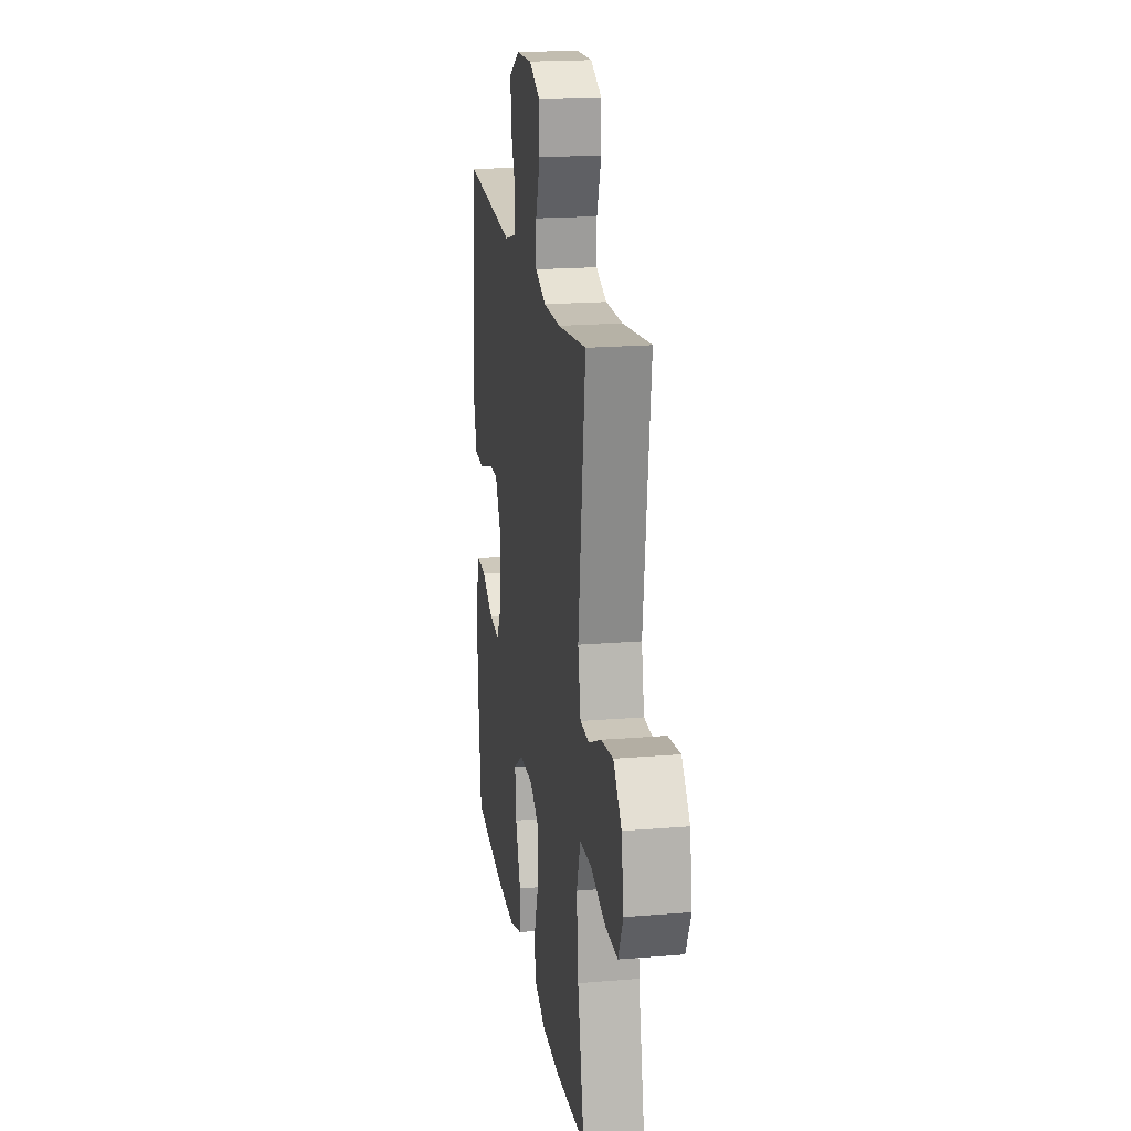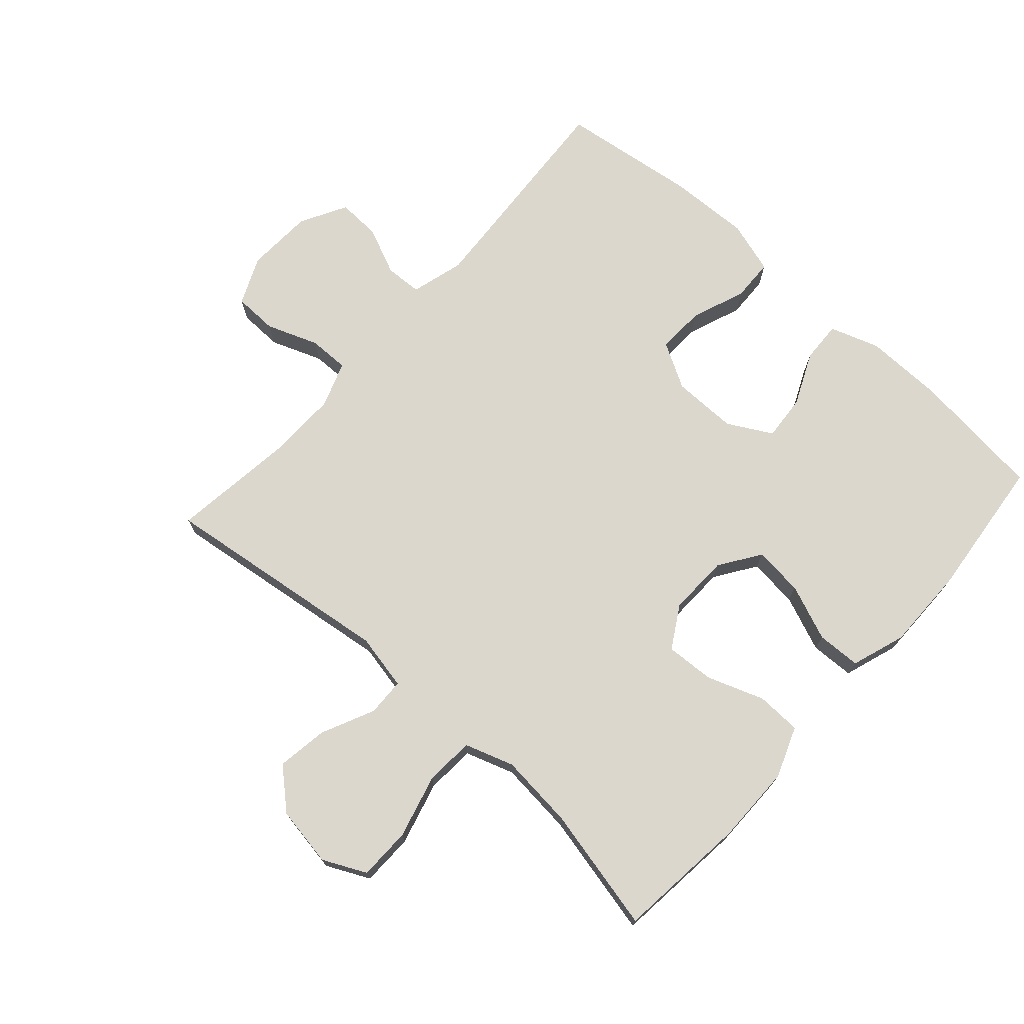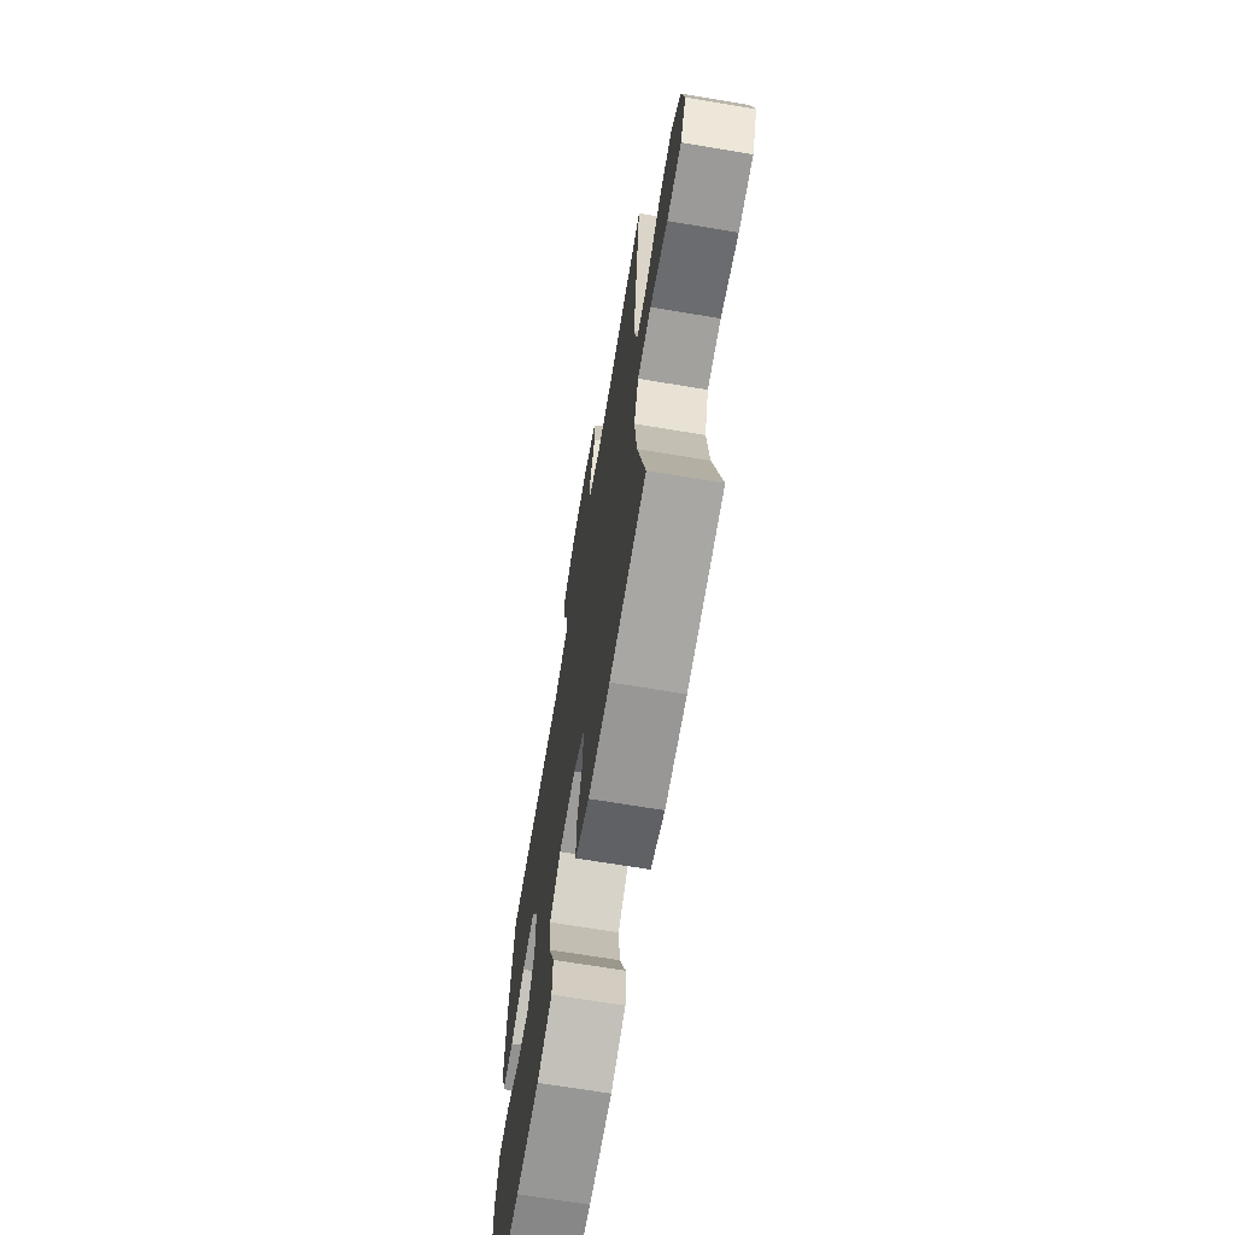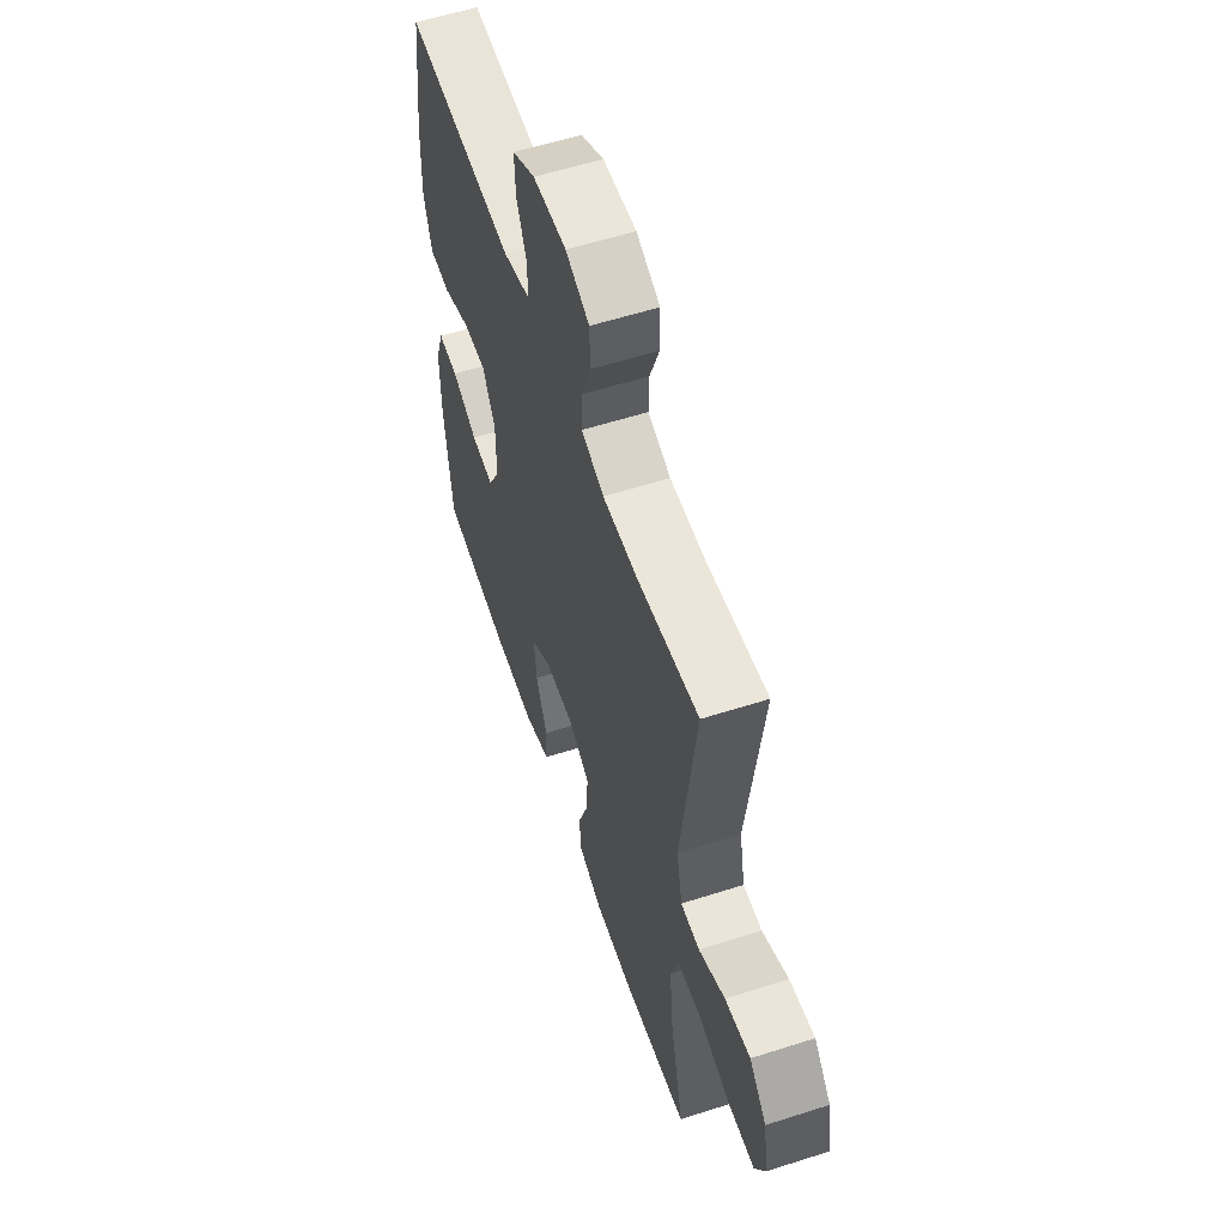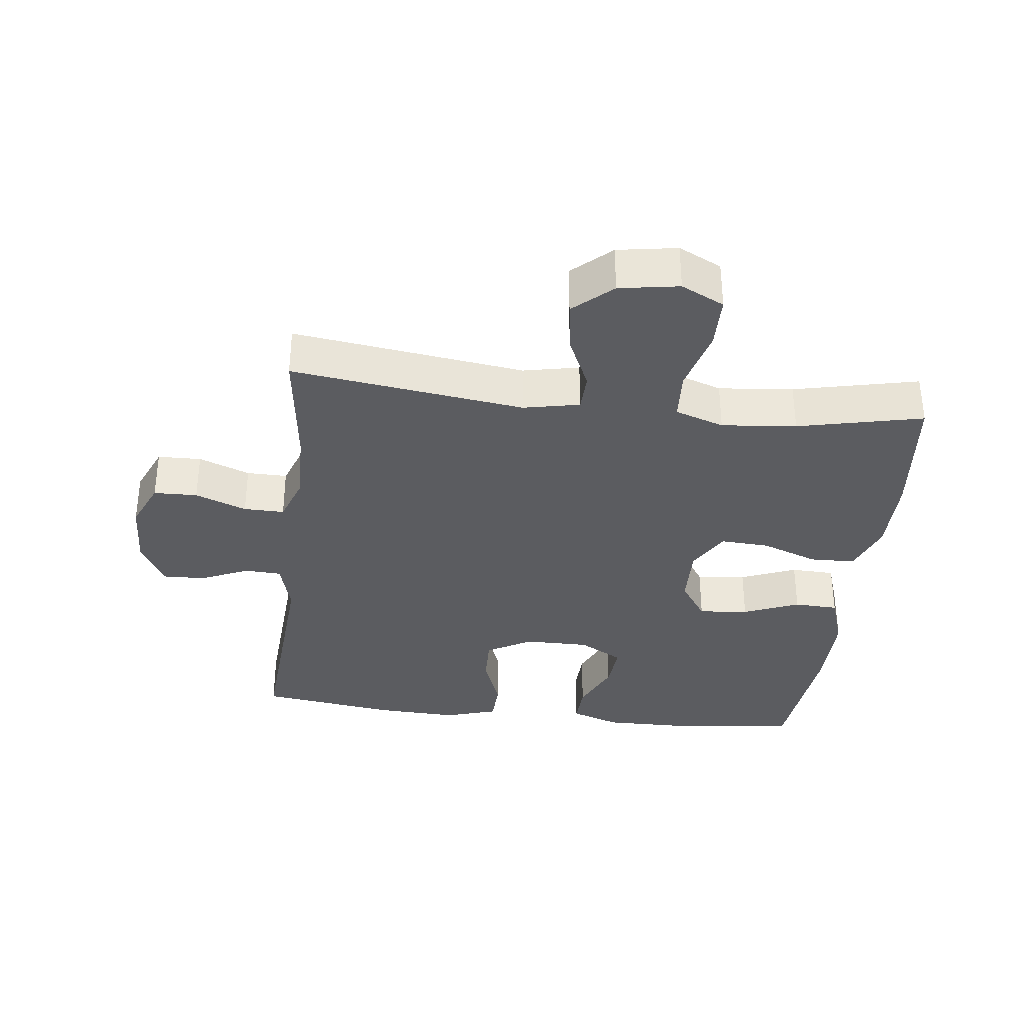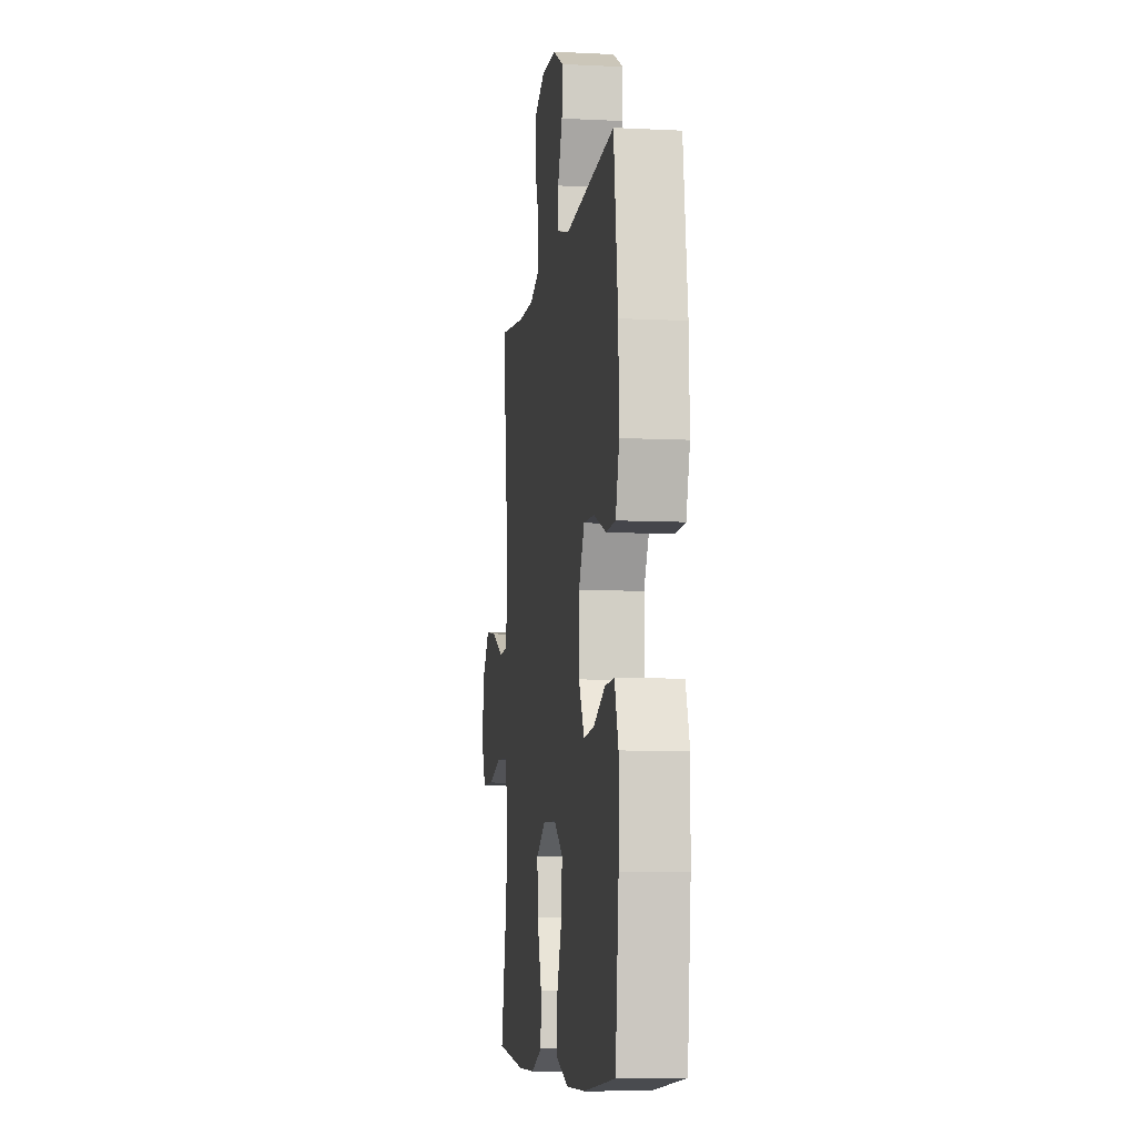
<metadata>
{"format":"obj","ext":"obj","renderer":"f3d","projection":"perspective","resolution":1024,"background":"white","views":[{"elev":19.5,"azim":81.2,"up":"+Z"},{"elev":72.9,"azim":131.9,"up":"+Y"},{"elev":-68.6,"azim":80.5,"up":"+Z"},{"elev":57.2,"azim":71.5,"up":"+Z"},{"elev":-35.1,"azim":83.2,"up":"+Y"},{"elev":-7.9,"azim":-98.0,"up":"+Z"}]}
</metadata>
<code>
o path1106
v -0.3093 0.0375 -0.5617
v -0.177 0.0375 -0.5628
v -0.09156 0.0375 -0.5341
v -0.08902 0.0375 -0.4649
v -0.1243 0.0375 -0.3765
v -0.1321 0.0375 -0.2983
v -0.06805 0.0375 -0.2549
v 0.02762 0.0375 -0.2521
v 0.09369 0.0375 -0.2912
v 0.08954 0.0375 -0.368
v 0.05715 0.0375 -0.4572
v 0.05918 0.0375 -0.5283
v 0.139 0.0375 -0.559
v 0.2629 0.0375 -0.5596
v 0.4707 0.0375 -0.5381
v 0.4267 0.0375 -0.341
v 0.4151 0.0375 -0.223
v 0.4409 0.0375 -0.1458
v 0.5187 0.0375 -0.141
v 0.6191 0.0375 -0.1676
v 0.7018 0.0375 -0.1665
v 0.7347 0.0375 -0.09852
v 0.7192 0.0375 -0.003974
v 0.6649 0.0375 0.05686
v 0.5843 0.0375 0.04496
v 0.5009 0.0375 0.006269
v 0.4409 0.0375 0.007995
v 0.4227 0.0375 0.09634
v 0.4707 0.0375 0.4638
v 0.2784 0.0375 0.4394
v 0.1643 0.0375 0.4369
v 0.09224 0.0375 0.4626
v 0.09315 0.0375 0.5265
v 0.1237 0.0375 0.6075
v 0.122 0.0375 0.6763
v 0.04705 0.0375 0.7094
v -0.05851 0.0375 0.7044
v -0.131 0.0375 0.6647
v -0.1285 0.0375 0.5968
v -0.09549 0.0375 0.5217
v -0.09811 0.0375 0.4637
v -0.1822 0.0375 0.4404
v -0.531 0.0375 0.4638
v -0.5602 0.0375 0.2483
v -0.5651 0.0375 0.1198
v -0.5401 0.0375 0.03676
v -0.4737 0.0375 0.03417
v -0.3879 0.0375 0.06678
v -0.3125 0.0375 0.06935
v -0.2724 0.0375 -0.001771
v -0.2721 0.0375 -0.104
v -0.3106 0.0375 -0.1733
v -0.3825 0.0375 -0.1672
v -0.4647 0.0375 -0.1299
v -0.529 0.0375 -0.1272
v -0.5554 0.0375 -0.2049
v -0.5539 0.0375 -0.3287
v -0.531 0.0375 -0.5381
v -0.3093 -0.0375 -0.5617
v -0.177 -0.0375 -0.5628
v -0.09156 -0.0375 -0.5341
v -0.08902 -0.0375 -0.4649
v -0.1243 -0.0375 -0.3765
v -0.1321 -0.0375 -0.2983
v -0.06805 -0.0375 -0.2549
v 0.02762 -0.0375 -0.2521
v 0.09369 -0.0375 -0.2912
v 0.08954 -0.0375 -0.368
v 0.05715 -0.0375 -0.4572
v 0.05918 -0.0375 -0.5283
v 0.139 -0.0375 -0.559
v 0.2629 -0.0375 -0.5596
v 0.4707 -0.0375 -0.5381
v 0.4267 -0.0375 -0.341
v 0.4151 -0.0375 -0.223
v 0.4409 -0.0375 -0.1458
v 0.5187 -0.0375 -0.141
v 0.6191 -0.0375 -0.1676
v 0.7018 -0.0375 -0.1665
v 0.7347 -0.0375 -0.09852
v 0.7192 -0.0375 -0.003974
v 0.6649 -0.0375 0.05686
v 0.5843 -0.0375 0.04496
v 0.5009 -0.0375 0.006269
v 0.4409 -0.0375 0.007995
v 0.4227 -0.0375 0.09634
v 0.4707 -0.0375 0.4638
v 0.2784 -0.0375 0.4394
v 0.1643 -0.0375 0.4369
v 0.09224 -0.0375 0.4626
v 0.09315 -0.0375 0.5265
v 0.1237 -0.0375 0.6075
v 0.122 -0.0375 0.6763
v 0.04705 -0.0375 0.7094
v -0.05851 -0.0375 0.7044
v -0.131 -0.0375 0.6647
v -0.1285 -0.0375 0.5968
v -0.09549 -0.0375 0.5217
v -0.09811 -0.0375 0.4637
v -0.1822 -0.0375 0.4404
v -0.531 -0.0375 0.4638
v -0.5602 -0.0375 0.2483
v -0.5651 -0.0375 0.1198
v -0.5401 -0.0375 0.03676
v -0.4737 -0.0375 0.03417
v -0.3879 -0.0375 0.06678
v -0.3125 -0.0375 0.06935
v -0.2724 -0.0375 -0.001771
v -0.2721 -0.0375 -0.104
v -0.3106 -0.0375 -0.1733
v -0.3825 -0.0375 -0.1672
v -0.4647 -0.0375 -0.1299
v -0.529 -0.0375 -0.1272
v -0.5554 -0.0375 -0.2049
v -0.5539 -0.0375 -0.3287
v -0.531 -0.0375 -0.5381
v 0.7018 0.0375 -0.1665
v 0.7018 0.0375 -0.1665
v 0.7347 0.0375 -0.09852
v 0.7192 0.0375 -0.003974
v 0.6649 0.0375 0.05686
v 0.6191 0.0375 -0.1676
v 0.5843 0.0375 0.04496
v 0.5187 0.0375 -0.141
v 0.5009 0.0375 0.006269
v 0.4409 0.0375 -0.1458
v 0.4409 0.0375 -0.1458
v 0.4409 0.0375 0.007995
v 0.4409 0.0375 0.007995
v 0.4707 0.0375 -0.5381
v 0.4707 0.0375 -0.5381
v 0.4267 0.0375 -0.341
v 0.4151 0.0375 -0.223
v 0.4227 0.0375 0.09634
v 0.4707 0.0375 0.4638
v 0.4707 0.0375 0.4638
v 0.2784 0.0375 0.4394
v 0.2629 0.0375 -0.5596
v 0.1643 0.0375 0.4369
v 0.139 0.0375 -0.559
v 0.09224 0.0375 0.4626
v 0.09224 0.0375 0.4626
v 0.05918 0.0375 -0.5283
v 0.05918 0.0375 -0.5283
v 0.09369 0.0375 -0.2912
v 0.09369 0.0375 -0.2912
v 0.08954 0.0375 -0.368
v 0.09315 0.0375 0.5265
v 0.1237 0.0375 0.6075
v 0.122 0.0375 0.6763
v 0.122 0.0375 0.6763
v 0.04705 0.0375 0.7094
v 0.02762 0.0375 -0.2521
v 0.05715 0.0375 -0.4572
v -0.05851 0.0375 0.7044
v -0.06805 0.0375 -0.2549
v -0.131 0.0375 0.6647
v -0.131 0.0375 0.6647
v -0.1321 0.0375 -0.2983
v -0.1321 0.0375 -0.2983
v -0.09156 0.0375 -0.5341
v -0.09156 0.0375 -0.5341
v -0.08902 0.0375 -0.4649
v -0.1243 0.0375 -0.3765
v -0.177 0.0375 -0.5628
v -0.09549 0.0375 0.5217
v -0.09811 0.0375 0.4637
v -0.09811 0.0375 0.4637
v -0.1285 0.0375 0.5968
v -0.1822 0.0375 0.4404
v -0.3093 0.0375 -0.5617
v -0.2724 0.0375 -0.001771
v -0.2721 0.0375 -0.104
v -0.3106 0.0375 -0.1733
v -0.3106 0.0375 -0.1733
v -0.3125 0.0375 0.06935
v -0.3125 0.0375 0.06935
v -0.3825 0.0375 -0.1672
v -0.3879 0.0375 0.06678
v -0.4647 0.0375 -0.1299
v -0.4737 0.0375 0.03417
v -0.529 0.0375 -0.1272
v -0.529 0.0375 -0.1272
v -0.5401 0.0375 0.03676
v -0.5401 0.0375 0.03676
v -0.531 0.0375 -0.5381
v -0.531 0.0375 -0.5381
v -0.531 0.0375 0.4638
v -0.531 0.0375 0.4638
v -0.5554 0.0375 -0.2049
v -0.5651 0.0375 0.1198
v -0.5539 0.0375 -0.3287
v -0.5602 0.0375 0.2483
v 0.7018 -0.0375 -0.1665
v 0.7018 -0.0375 -0.1665
v 0.7347 -0.0375 -0.09852
v 0.7192 -0.0375 -0.003974
v 0.6649 -0.0375 0.05686
v 0.6191 -0.0375 -0.1676
v 0.5843 -0.0375 0.04496
v 0.5187 -0.0375 -0.141
v 0.5009 -0.0375 0.006269
v 0.4409 -0.0375 -0.1458
v 0.4409 -0.0375 -0.1458
v 0.4409 -0.0375 0.007995
v 0.4409 -0.0375 0.007995
v 0.4707 -0.0375 -0.5381
v 0.4707 -0.0375 -0.5381
v 0.4267 -0.0375 -0.341
v 0.4151 -0.0375 -0.223
v 0.4227 -0.0375 0.09634
v 0.4707 -0.0375 0.4638
v 0.4707 -0.0375 0.4638
v 0.2784 -0.0375 0.4394
v 0.2629 -0.0375 -0.5596
v 0.1643 -0.0375 0.4369
v 0.139 -0.0375 -0.559
v 0.09224 -0.0375 0.4626
v 0.09224 -0.0375 0.4626
v 0.05918 -0.0375 -0.5283
v 0.05918 -0.0375 -0.5283
v 0.09369 -0.0375 -0.2912
v 0.09369 -0.0375 -0.2912
v 0.08954 -0.0375 -0.368
v 0.09315 -0.0375 0.5265
v 0.1237 -0.0375 0.6075
v 0.122 -0.0375 0.6763
v 0.122 -0.0375 0.6763
v 0.04705 -0.0375 0.7094
v 0.02762 -0.0375 -0.2521
v 0.05715 -0.0375 -0.4572
v -0.05851 -0.0375 0.7044
v -0.06805 -0.0375 -0.2549
v -0.131 -0.0375 0.6647
v -0.131 -0.0375 0.6647
v -0.1321 -0.0375 -0.2983
v -0.1321 -0.0375 -0.2983
v -0.09156 -0.0375 -0.5341
v -0.09156 -0.0375 -0.5341
v -0.08902 -0.0375 -0.4649
v -0.1243 -0.0375 -0.3765
v -0.177 -0.0375 -0.5628
v -0.09549 -0.0375 0.5217
v -0.09811 -0.0375 0.4637
v -0.09811 -0.0375 0.4637
v -0.1285 -0.0375 0.5968
v -0.1822 -0.0375 0.4404
v -0.3093 -0.0375 -0.5617
v -0.2724 -0.0375 -0.001771
v -0.2721 -0.0375 -0.104
v -0.3106 -0.0375 -0.1733
v -0.3106 -0.0375 -0.1733
v -0.3125 -0.0375 0.06935
v -0.3125 -0.0375 0.06935
v -0.3825 -0.0375 -0.1672
v -0.3879 -0.0375 0.06678
v -0.4647 -0.0375 -0.1299
v -0.4737 -0.0375 0.03417
v -0.529 -0.0375 -0.1272
v -0.529 -0.0375 -0.1272
v -0.5401 -0.0375 0.03676
v -0.5401 -0.0375 0.03676
v -0.531 -0.0375 -0.5381
v -0.531 -0.0375 -0.5381
v -0.531 -0.0375 0.4638
v -0.531 -0.0375 0.4638
v -0.5554 -0.0375 -0.2049
v -0.5651 -0.0375 0.1198
v -0.5539 -0.0375 -0.3287
v -0.5602 -0.0375 0.2483
f 230 249 233
f 220 217 231
f 248 251 269
f 269 255 267
f 248 269 263
f 270 247 265
f 209 210 222
f 233 250 236
f 255 257 267
f 253 270 256
f 214 216 211
f 222 203 205
f 242 241 248
f 230 216 249
f 224 209 222
f 218 225 243
f 256 268 258
f 210 203 222
f 194 196 199
f 236 250 251
f 209 224 215
f 253 244 247
f 241 242 240
f 246 232 234
f 218 244 249
f 196 197 199
f 268 256 270
f 202 201 200
f 240 242 238
f 248 241 251
f 201 202 203
f 270 253 247
f 249 244 253
f 232 225 229
f 230 211 216
f 233 249 250
f 199 200 201
f 214 211 212
f 236 251 241
f 258 268 261
f 251 255 269
f 215 224 217
f 243 225 232
f 249 216 218
f 229 226 227
f 231 217 224
f 207 209 215
f 205 211 230
f 225 226 229
f 198 200 197
f 267 257 259
f 243 232 246
f 200 199 197
f 244 218 243
f 222 205 230
f 205 203 202
f 118 22 80 195
f 22 23 81 80
f 23 24 82 81
f 20 21 79 78
f 24 25 83 82
f 19 20 78 77
f 25 26 84 83
f 127 19 77 204
f 26 129 206 84
f 131 16 74 208
f 17 18 76 75
f 27 28 86 85
f 28 136 213 86
f 16 17 75 74
f 29 30 88 87
f 14 15 73 72
f 30 31 89 88
f 13 14 72 71
f 31 142 219 89
f 144 13 71 221
f 146 10 68 223
f 33 34 92 91
f 34 151 228 92
f 35 36 94 93
f 8 9 67 66
f 32 33 91 90
f 11 12 70 69
f 10 11 69 68
f 36 37 95 94
f 7 8 66 65
f 37 158 235 95
f 160 7 65 237
f 162 4 62 239
f 4 5 63 62
f 2 3 61 60
f 40 168 245 98
f 39 40 98 97
f 38 39 97 96
f 41 42 100 99
f 5 6 64 63
f 1 2 60 59
f 50 51 109 108
f 51 175 252 109
f 177 50 108 254
f 52 53 111 110
f 48 49 107 106
f 53 54 112 111
f 47 48 106 105
f 54 183 260 112
f 185 47 105 262
f 187 1 59 264
f 42 189 266 100
f 55 56 114 113
f 45 46 104 103
f 57 58 116 115
f 56 57 115 114
f 44 45 103 102
f 43 44 102 101
f 153 156 172
f 143 154 140
f 171 192 174
f 192 190 178
f 171 186 192
f 193 188 170
f 132 145 133
f 156 159 173
f 178 190 180
f 176 179 193
f 137 134 139
f 145 128 126
f 165 171 164
f 153 172 139
f 147 145 132
f 141 166 148
f 179 181 191
f 133 145 126
f 117 122 119
f 159 174 173
f 132 138 147
f 176 170 167
f 164 163 165
f 169 157 155
f 141 172 167
f 119 122 120
f 191 193 179
f 125 123 124
f 163 161 165
f 171 174 164
f 124 126 125
f 193 170 176
f 172 176 167
f 155 152 148
f 153 139 134
f 156 173 172
f 122 124 123
f 137 135 134
f 159 164 174
f 181 184 191
f 174 192 178
f 138 140 147
f 166 155 148
f 172 141 139
f 152 150 149
f 154 147 140
f 130 138 132
f 128 153 134
f 148 152 149
f 121 120 123
f 190 182 180
f 166 169 155
f 123 120 122
f 167 166 141
f 145 153 128
f 128 125 126

</code>
